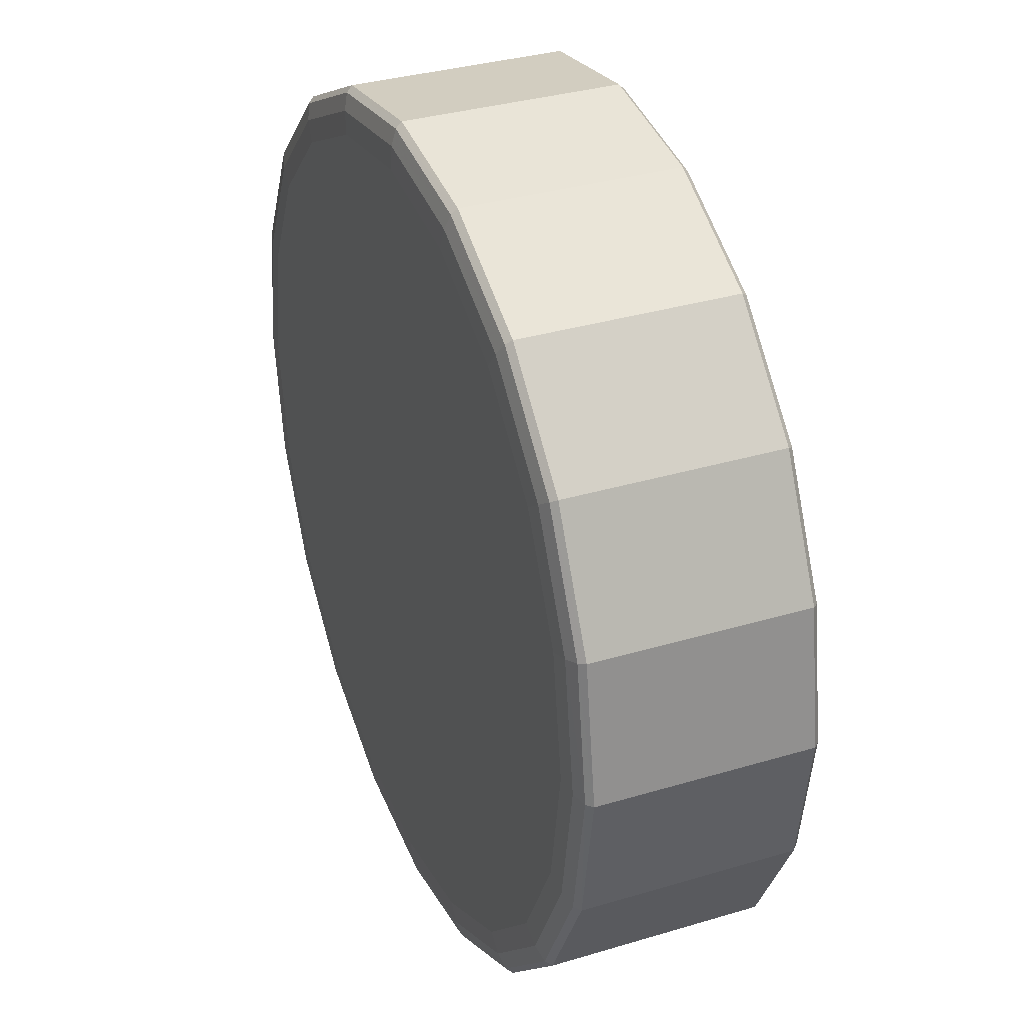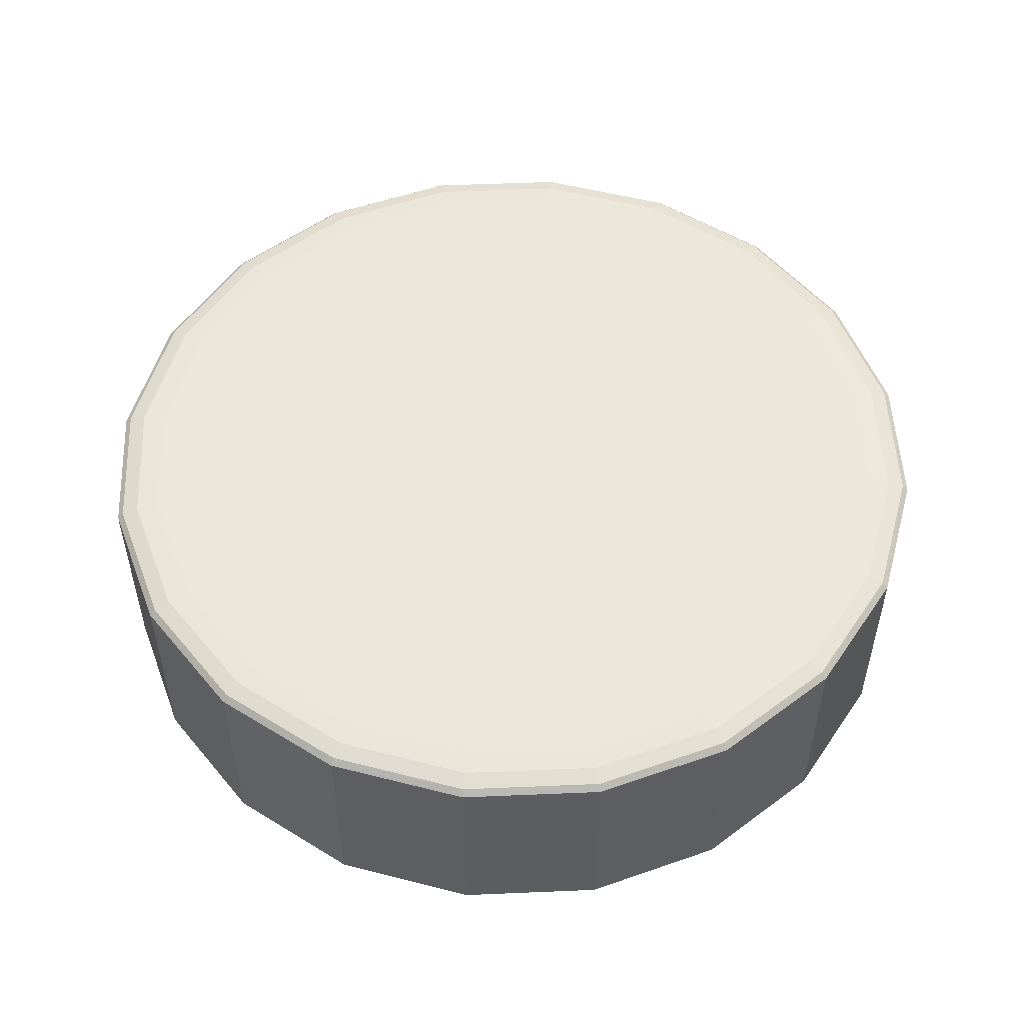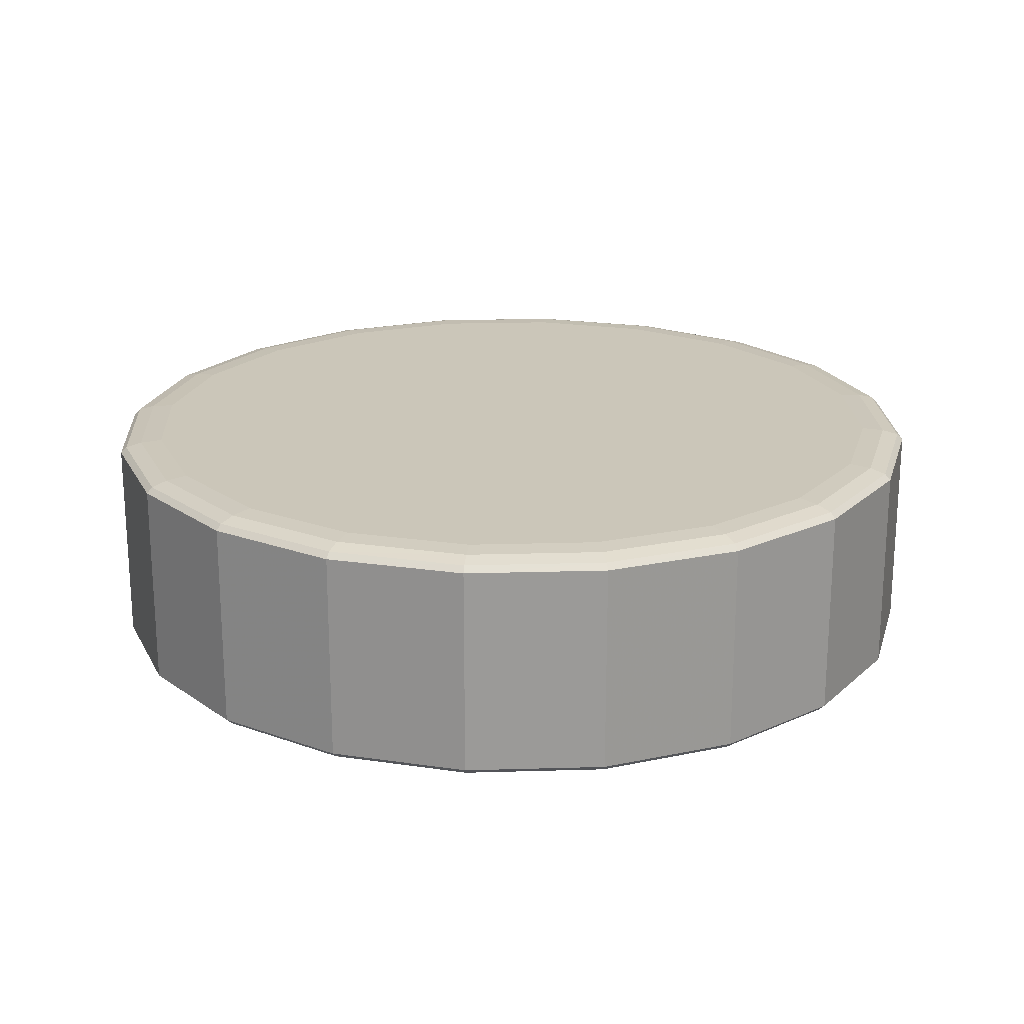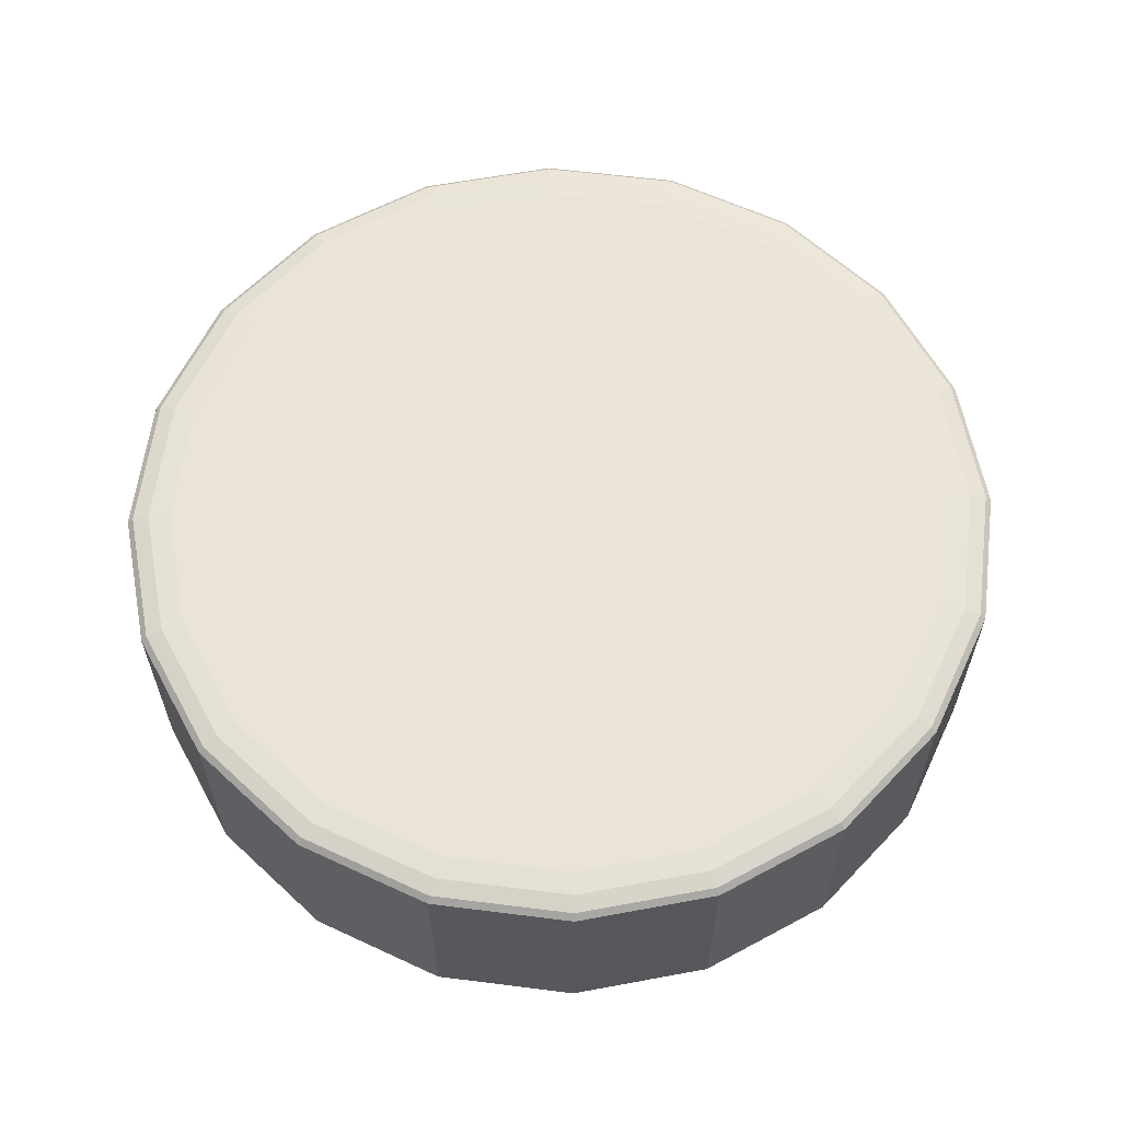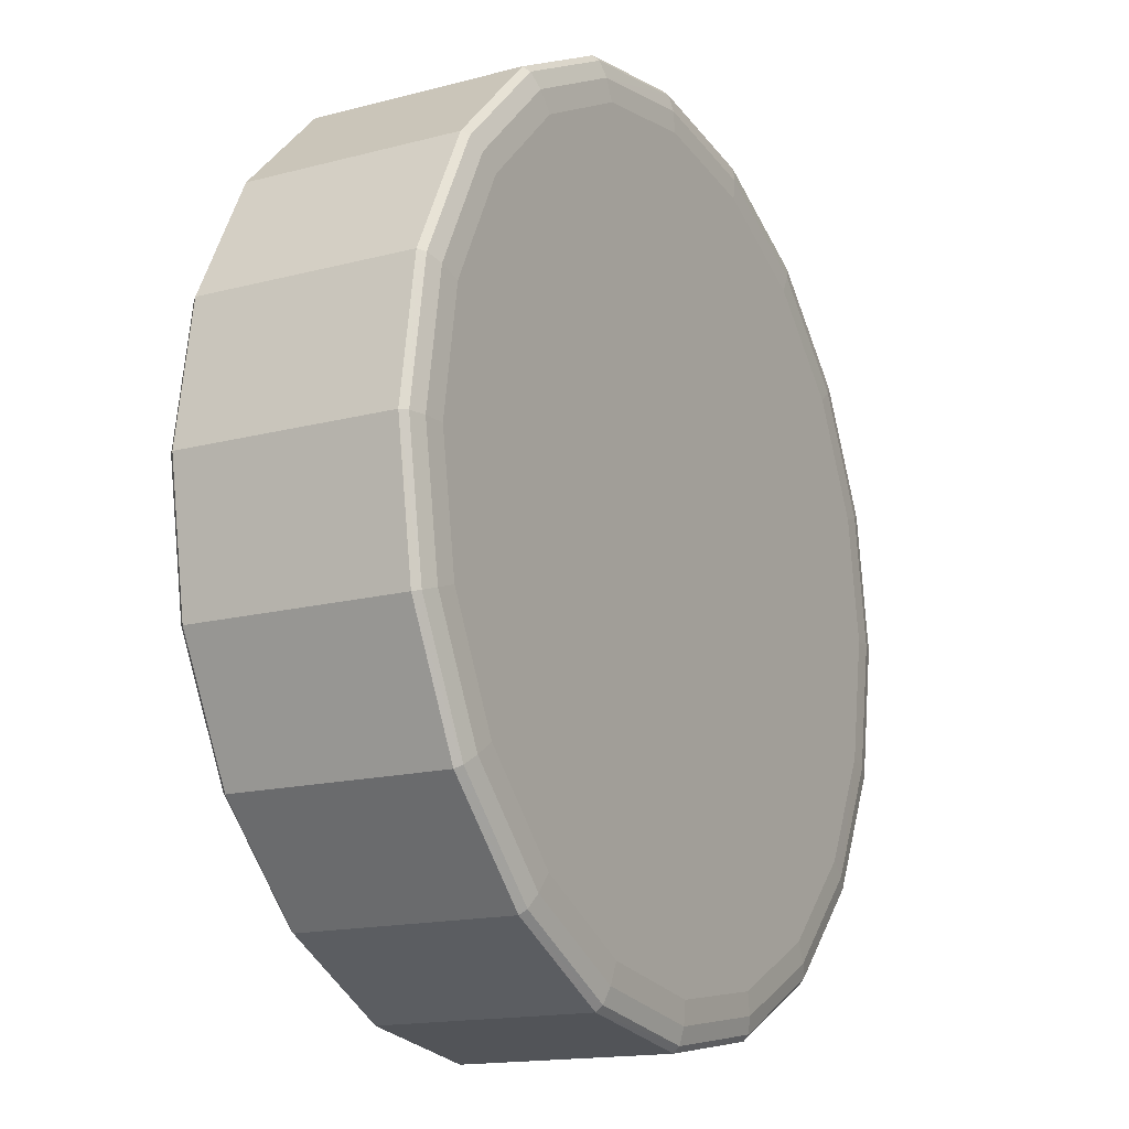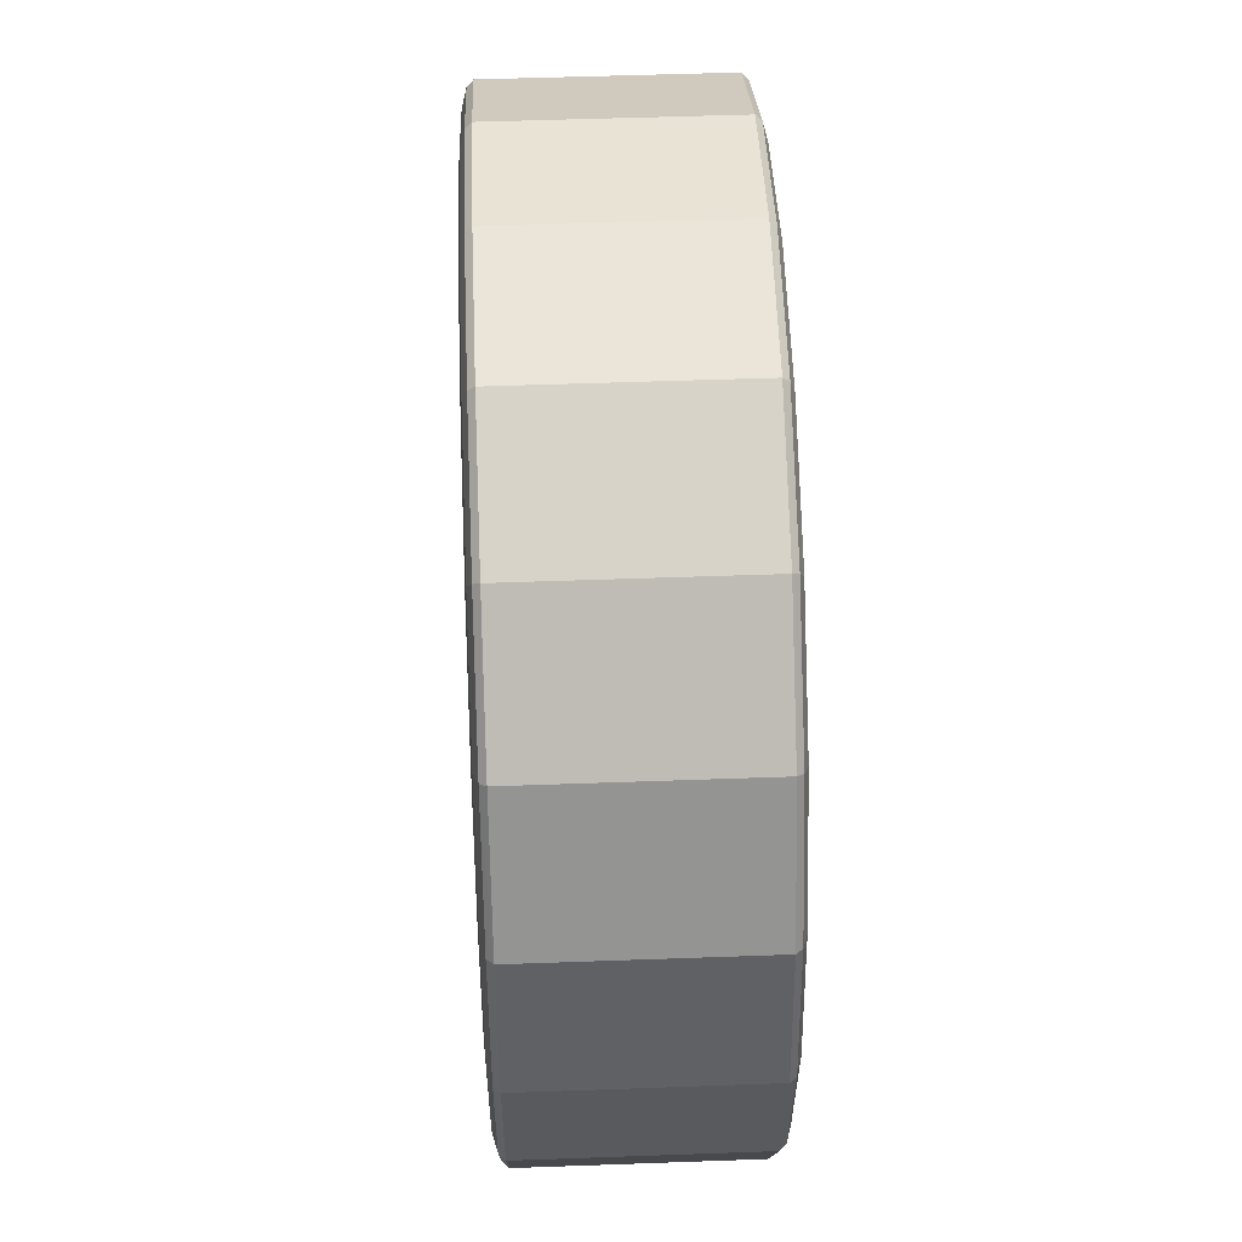
<metadata>
{"format":"obj","ext":"obj","renderer":"f3d","projection":"perspective","resolution":1024,"background":"white","views":[{"elev":33.8,"azim":-112.2,"up":"+Y"},{"elev":52.6,"azim":-137.6,"up":"+Z"},{"elev":20.9,"azim":96.0,"up":"+Z"},{"elev":61.2,"azim":-73.7,"up":"+Z"},{"elev":-15.5,"azim":119.3,"up":"+Y"},{"elev":50.3,"azim":-92.3,"up":"+Y"}]}
</metadata>
<code>
o obj_0
v 2.246 		3.092 		0
v 3.092 		2.246 		0
v 0 		3.822 		0
v 1.181 		3.635 		0
v 2.246 		3.092 		2.25
v 3.265 		2.372 		0.015
v -1.181 		-3.635 		2.25
v 3.635 		1.181 		0
v 3.822 		0 		0
v 2.372 		3.265 		0.015
v -1.181 		3.635 		0
v 0 		-3.822 		2.25
v -3.092 		2.246 		0
v -2.246 		3.092 		0
v 0 		-4.036 		2.235
v 3.838 		1.247 		0.015
v -3.822 		0 		0
v -3.635 		1.181 		0
v 4.042 		1.313 		0.113
v 3.392 		2.464 		0.057
v 3.635 		-1.181 		0
v 3.265 		-2.372 		2.235
v 3.092 		-2.246 		0
v 2.246 		-3.092 		0
v -3.635 		1.181 		2.25
v 2.246 		-3.092 		2.25
v 2.372 		-3.265 		2.235
v 4.042 		1.313 		2.137
v -3.822 		0 		2.25
v 3.092 		-2.246 		2.25
v -4.036 		0 		2.235
v 3.987 		1.296 		2.193
v -4.193 		0 		0.057
v -4.25 		0 		0.113
v 2.372 		-3.265 		0.015
v 3.265 		-2.372 		0.015
v -4.25 		0 		2.137
v -4.193 		0 		2.193
v 3.838 		1.247 		2.235
v 4.036 		0 		2.235
v 4.193 		0 		0.057
v 4.25 		0 		0.113
v 2.464 		-3.392 		0.057
v 3.635 		1.181 		2.25
v 4.25 		0 		2.137
v 4.193 		0 		2.193
v 3.822 		0 		2.25
v 3.392 		-2.464 		0.057
v 3.838 		-1.247 		0.015
v 0 		4.193 		0.057
v 2.498 		-3.438 		0.113
v 4.036 		0 		0.015
v 0 		4.25 		0.113
v 3.987 		-1.296 		0.057
v 0 		4.25 		2.137
v 3.438 		-2.498 		0.113
v 0 		4.193 		2.193
v 4.042 		-1.313 		0.113
v -1.247 		3.838 		0.015
v 0 		4.036 		0.015
v 1.247 		-3.838 		0.015
v 0 		-4.036 		0.015
v 0 		-3.822 		0
v 1.181 		-3.635 		0
v 4.042 		-1.313 		2.137
v -1.296 		3.987 		0.057
v 3.987 		-1.296 		2.193
v 1.296 		-3.987 		0.057
v 3.838 		-1.247 		2.235
v -1.313 		4.042 		0.113
v 1.313 		-4.042 		0.113
v -1.313 		4.042 		2.137
v -3.635 		-1.181 		0
v -1.181 		-3.635 		0
v 1.313 		-4.042 		2.137
v -1.296 		3.987 		2.193
v -2.246 		-3.092 		0
v -3.092 		-2.246 		0
v 1.296 		-3.987 		2.193
v 3.092 		2.246 		2.25
v 1.181 		3.635 		2.25
v 0 		3.822 		2.25
v -1.247 		3.838 		2.235
v 0 		4.036 		2.235
v 1.247 		-3.838 		2.235
v -1.181 		3.635 		2.25
v 1.181 		-3.635 		2.25
v -2.246 		3.092 		2.25
v -3.092 		2.246 		2.25
v -2.498 		3.438 		2.137
v -3.438 		2.498 		2.137
v 0 		-4.193 		0.057
v 3.635 		-1.181 		2.25
v 0 		-4.25 		0.113
v -2.464 		3.392 		2.193
v 0 		-4.25 		2.137
v 0 		-4.193 		2.193
v -3.438 		-2.498 		2.137
v -2.498 		-3.438 		2.137
v 2.464 		3.392 		0.057
v -3.392 		-2.464 		2.193
v -3.635 		-1.181 		2.25
v -2.464 		-3.392 		2.193
v 3.438 		2.498 		0.113
v -3.092 		-2.246 		2.25
v 2.498 		3.438 		0.113
v -2.246 		-3.092 		2.25
v -3.392 		2.464 		2.193
v -3.265 		-2.372 		2.235
v -2.372 		-3.265 		2.235
v 1.247 		3.838 		0.015
v -2.372 		3.265 		2.235
v -3.265 		2.372 		2.235
v 1.296 		3.987 		0.057
v 1.313 		4.042 		0.113
v -3.265 		-2.372 		0.015
v -2.372 		-3.265 		0.015
v -2.372 		3.265 		0.015
v -3.265 		2.372 		0.015
v 1.313 		4.042 		2.137
v -3.392 		-2.464 		0.057
v 1.296 		3.987 		2.193
v -2.464 		-3.392 		0.057
v -2.464 		3.392 		0.057
v -3.392 		2.464 		0.057
v -3.438 		-2.498 		0.113
v 1.247 		3.838 		2.235
v -2.498 		3.438 		0.113
v -2.498 		-3.438 		0.113
v -3.438 		2.498 		0.113
v -3.838 		1.247 		0.015
v -4.036 		0 		0.015
v -3.987 		1.296 		0.057
v -4.042 		1.313 		0.113
v 3.987 		1.296 		0.057
v -4.042 		1.313 		2.137
v -3.987 		1.296 		2.193
v 2.498 		-3.438 		2.137
v -3.838 		1.247 		2.235
v -3.838 		-1.247 		0.015
v 3.438 		-2.498 		2.137
v 2.464 		-3.392 		2.193
v 3.392 		-2.464 		2.193
v -3.987 		-1.296 		0.057
v -4.042 		-1.313 		0.113
v -4.042 		-1.313 		2.137
v 3.438 		2.498 		2.137
v 2.498 		3.438 		2.137
v -3.987 		-1.296 		2.193
v 3.392 		2.464 		2.193
v 2.464 		3.392 		2.193
v -3.838 		-1.247 		2.235
v 3.265 		2.372 		2.235
v 2.372 		3.265 		2.235
v -1.247 		-3.838 		0.015
v -1.296 		-3.987 		0.057
v -1.313 		-4.042 		0.113
v -1.313 		-4.042 		2.137
v -1.296 		-3.987 		2.193
v -1.247 		-3.838 		2.235
g group_0_16089887
f 1 2 3
f 1 3 4
f 3 8 9
f 2 8 3
f 2 1 10
f 2 10 6
f 9 21 11
f 9 11 3
f 14 23 13
f 13 23 18
f 14 11 23
f 23 11 21
f 64 63 24
f 27 22 26
f 30 26 22
f 28 19 104
f 64 24 35
f 28 150 32
f 24 23 36
f 24 36 35
f 49 36 23
f 39 44 40
f 45 46 65
f 44 47 40
f 43 36 48
f 35 36 43
f 36 54 48
f 23 21 49
f 52 21 9
f 52 49 21
f 49 54 36
f 48 56 51
f 48 51 43
f 52 41 49
f 54 49 41
f 54 58 48
f 56 141 51
f 59 60 3
f 58 56 48
f 58 54 42
f 61 62 63
f 11 59 3
f 42 45 58
f 41 42 54
f 64 61 63
f 56 58 65
f 66 50 60
f 61 64 35
f 65 58 45
f 59 66 60
f 68 92 62
f 141 65 67
f 66 59 124
f 61 68 62
f 65 46 67
f 68 61 43
f 35 43 61
f 40 69 67
f 50 66 70
f 70 53 50
f 47 93 69
f 40 47 69
f 67 46 40
f 51 71 68
f 63 74 24
f 71 75 94
f 55 53 72
f 70 72 53
f 17 18 23
f 73 17 23
f 68 43 51
f 90 72 70
f 77 78 23
f 23 24 77
f 74 77 24
f 76 57 55
f 73 23 78
f 51 138 71
f 72 76 55
f 5 89 80
f 142 75 138
f 76 83 57
f 75 142 79
f 57 83 84
f 112 83 76
f 44 80 25
f 47 44 25
f 81 88 5
f 83 86 84
f 27 85 79
f 86 82 84
f 85 87 15
f 88 86 83
f 86 88 82
f 89 5 88
f 112 88 83
f 87 12 15
f 93 47 29
f 85 26 87
f 26 85 27
f 25 80 89
f 82 88 81
f 25 29 47
f 71 92 68
f 71 94 92
f 90 95 72
f 75 96 94
f 79 97 96
f 97 79 85
f 93 29 30
f 29 102 30
f 6 20 16
f 20 10 100
f 6 10 20
f 101 98 103
f 99 103 98
f 105 107 26
f 102 105 30
f 26 30 105
f 87 107 12
f 87 26 107
f 100 106 104
f 100 104 20
f 7 12 107
f 159 160 103
f 95 76 72
f 108 95 91
f 115 106 100
f 90 91 95
f 108 91 137
f 109 103 110
f 103 109 101
f 111 10 1
f 160 110 103
f 109 110 107
f 111 1 4
f 95 112 76
f 60 4 3
f 60 111 4
f 113 112 108
f 108 112 95
f 111 114 10
f 114 100 10
f 109 105 152
f 111 60 50
f 107 105 109
f 7 107 110
f 114 115 100
f 113 89 112
f 89 88 112
f 113 139 25
f 78 77 117
f 78 117 116
f 113 25 89
f 14 118 11
f 118 59 11
f 14 13 119
f 14 119 118
f 106 115 120
f 122 127 151
f 121 117 123
f 116 117 121
f 124 59 118
f 117 156 123
f 125 124 119
f 118 119 124
f 128 70 66
f 123 129 126
f 123 126 121
f 66 124 128
f 84 127 122
f 124 125 130
f 124 130 128
f 98 146 126
f 134 130 125
f 126 129 99
f 126 99 98
f 128 90 70
f 91 90 130
f 128 130 90
f 57 84 122
f 131 119 13
f 154 127 81
f 131 13 18
f 149 38 37
f 132 18 17
f 5 154 81
f 132 131 18
f 82 81 127
f 131 133 119
f 133 125 119
f 84 82 127
f 16 52 9
f 33 131 132
f 133 131 33
f 8 16 9
f 133 134 125
f 6 8 2
f 6 16 8
f 158 157 96
f 134 133 34
f 96 97 158
f 41 52 135
f 136 134 37
f 34 37 134
f 16 135 52
f 33 34 133
f 93 22 69
f 135 16 20
f 130 134 91
f 136 91 134
f 19 41 135
f 104 19 135
f 93 30 22
f 20 104 135
f 136 137 91
f 79 96 75
f 38 136 37
f 136 38 137
f 75 71 138
f 15 97 85
f 139 113 108
f 141 138 51
f 140 132 17
f 141 56 65
f 137 139 108
f 73 140 17
f 116 73 78
f 31 139 137
f 141 143 142
f 73 116 140
f 141 142 138
f 144 33 132
f 29 25 139
f 67 143 141
f 143 22 142
f 29 139 31
f 140 144 132
f 38 31 137
f 69 22 143
f 144 140 121
f 67 69 143
f 145 33 144
f 50 114 111
f 53 115 114
f 142 27 79
f 121 126 144
f 53 114 50
f 120 115 55
f 53 55 115
f 116 121 140
f 55 57 120
f 22 27 142
f 57 122 120
f 145 34 33
f 19 42 41
f 19 28 42
f 45 42 28
f 144 126 145
f 145 146 34
f 45 32 46
f 126 146 145
f 28 32 45
f 46 32 39
f 146 37 34
f 39 40 46
f 28 104 147
f 147 104 148
f 106 148 104
f 106 120 148
f 146 149 37
f 147 150 28
f 101 146 98
f 146 101 149
f 150 147 151
f 148 151 147
f 38 149 152
f 122 151 148
f 38 152 31
f 109 149 101
f 109 152 149
f 120 122 148
f 150 153 32
f 152 102 31
f 153 39 32
f 102 29 31
f 150 151 153
f 154 153 151
f 152 105 102
f 127 154 151
f 154 5 153
f 155 117 77
f 155 77 74
f 80 44 39
f 62 74 63
f 153 80 39
f 62 155 74
f 5 80 153
f 155 156 117
f 62 92 155
f 156 155 92
f 156 157 123
f 157 129 123
f 157 156 94
f 94 96 157
f 92 94 156
f 99 129 158
f 129 157 158
f 159 103 99
f 99 158 159
f 97 159 158
f 15 160 159
f 12 7 160
f 15 12 160
f 159 97 15
f 110 160 7

</code>
